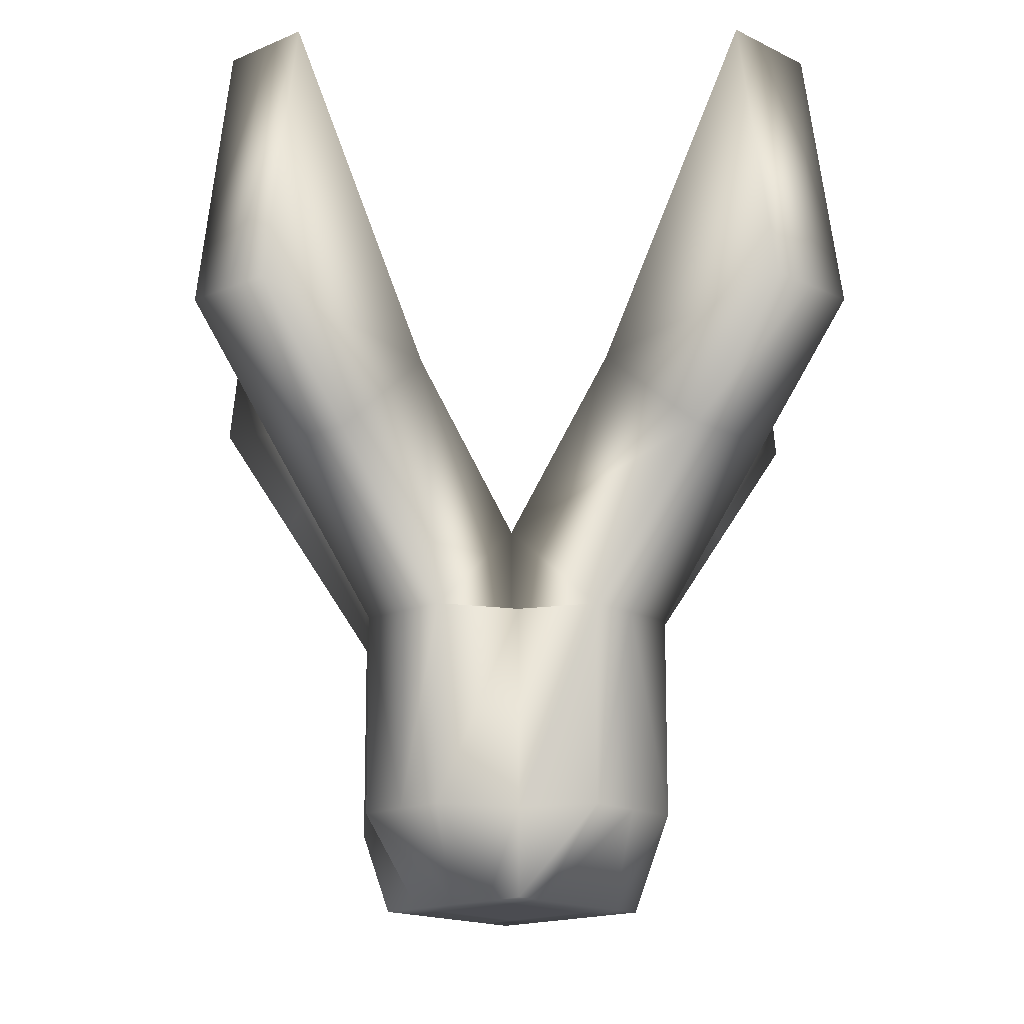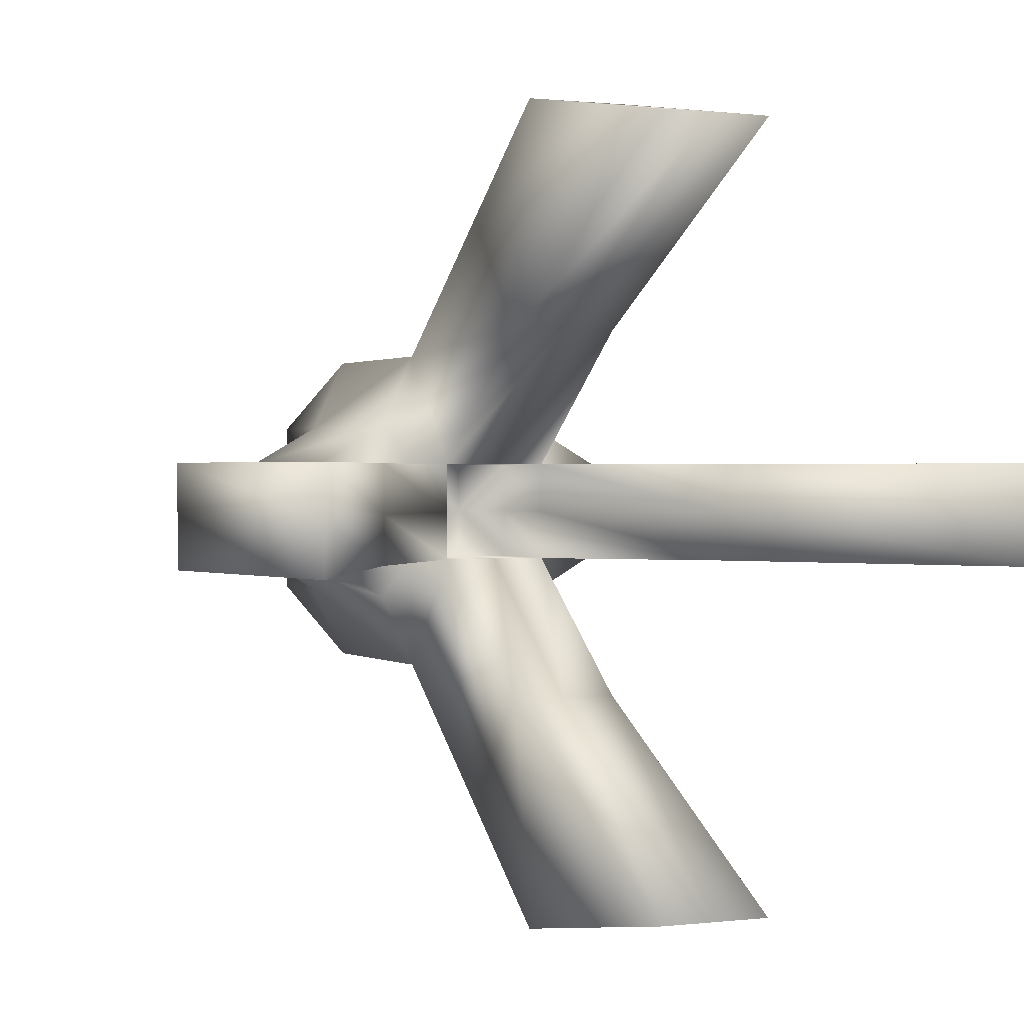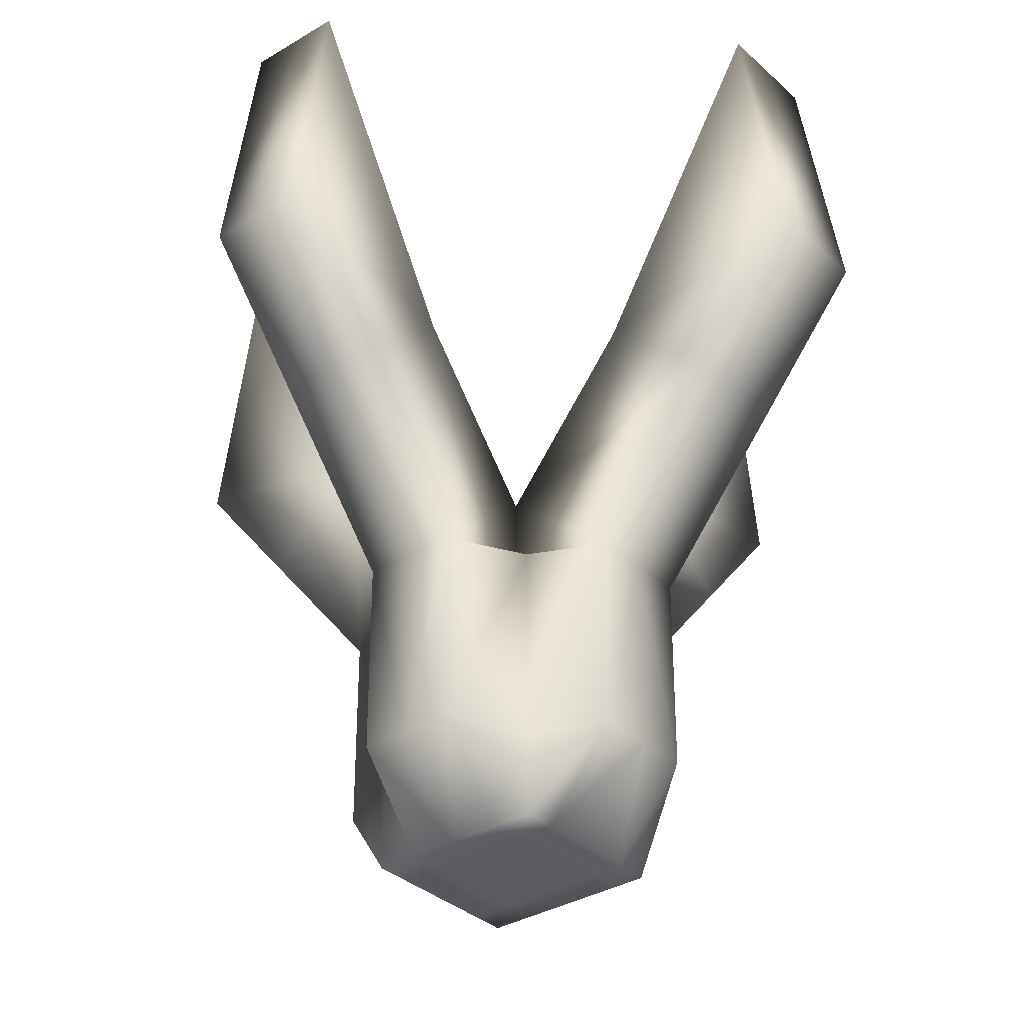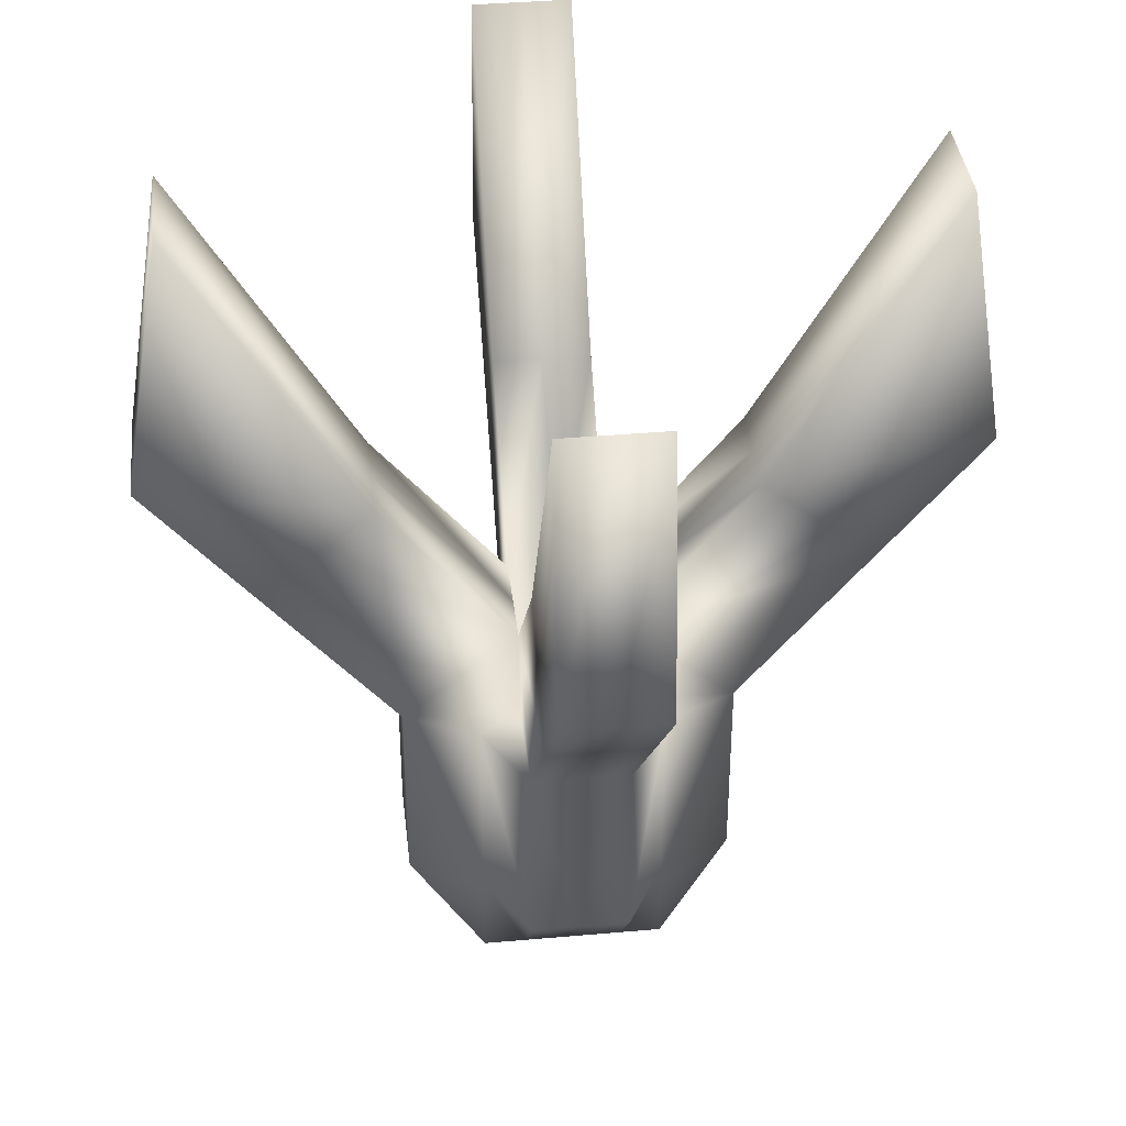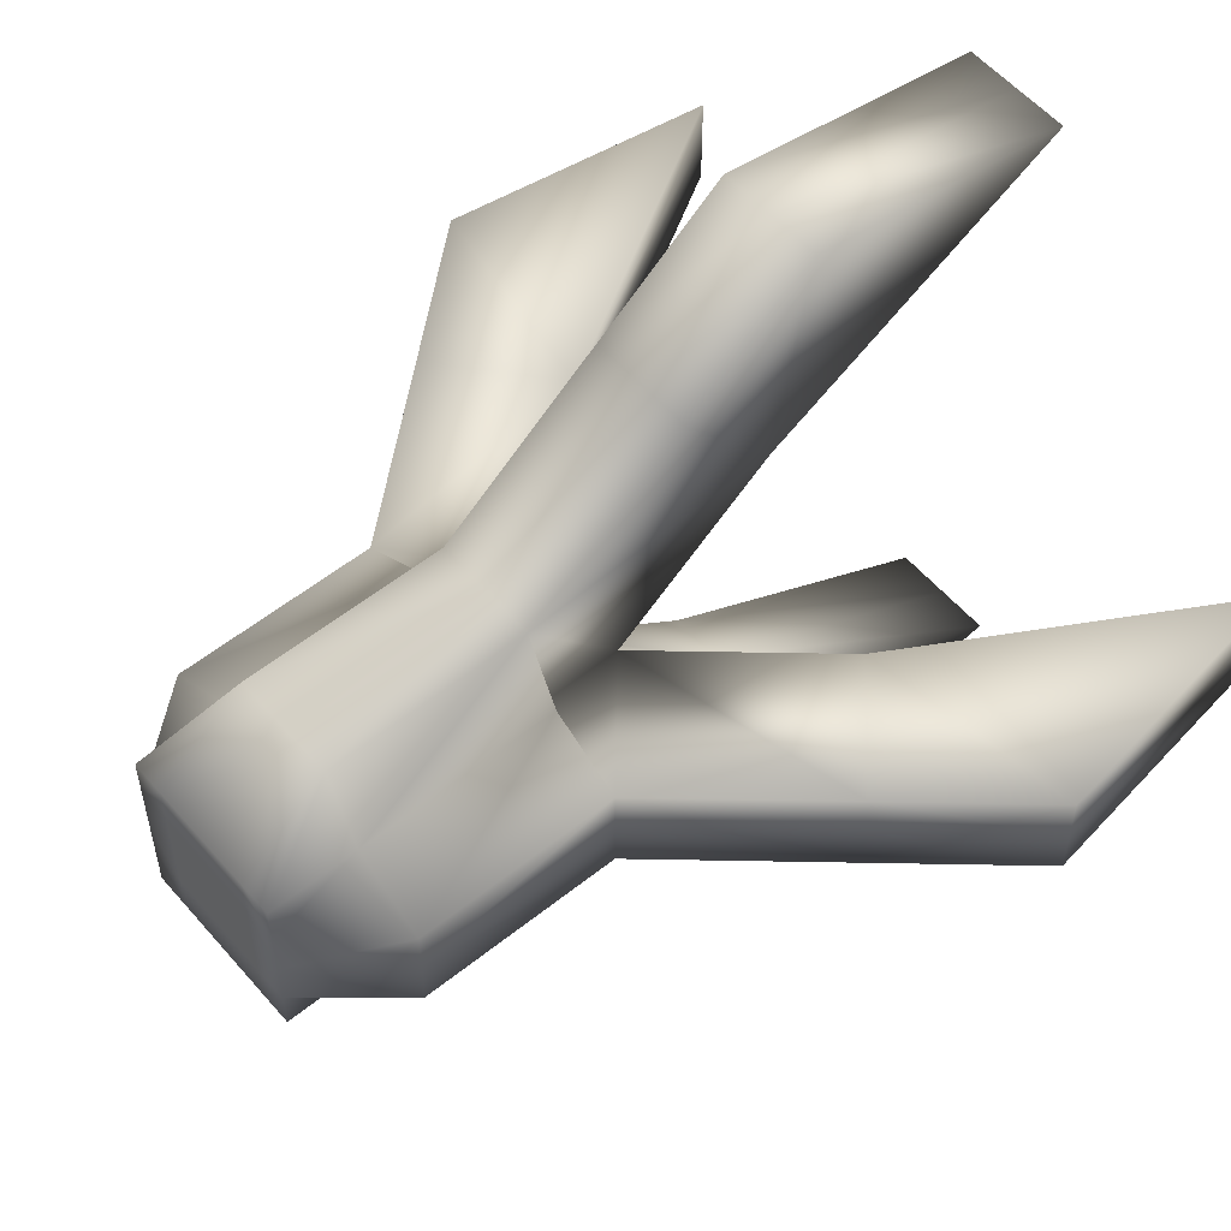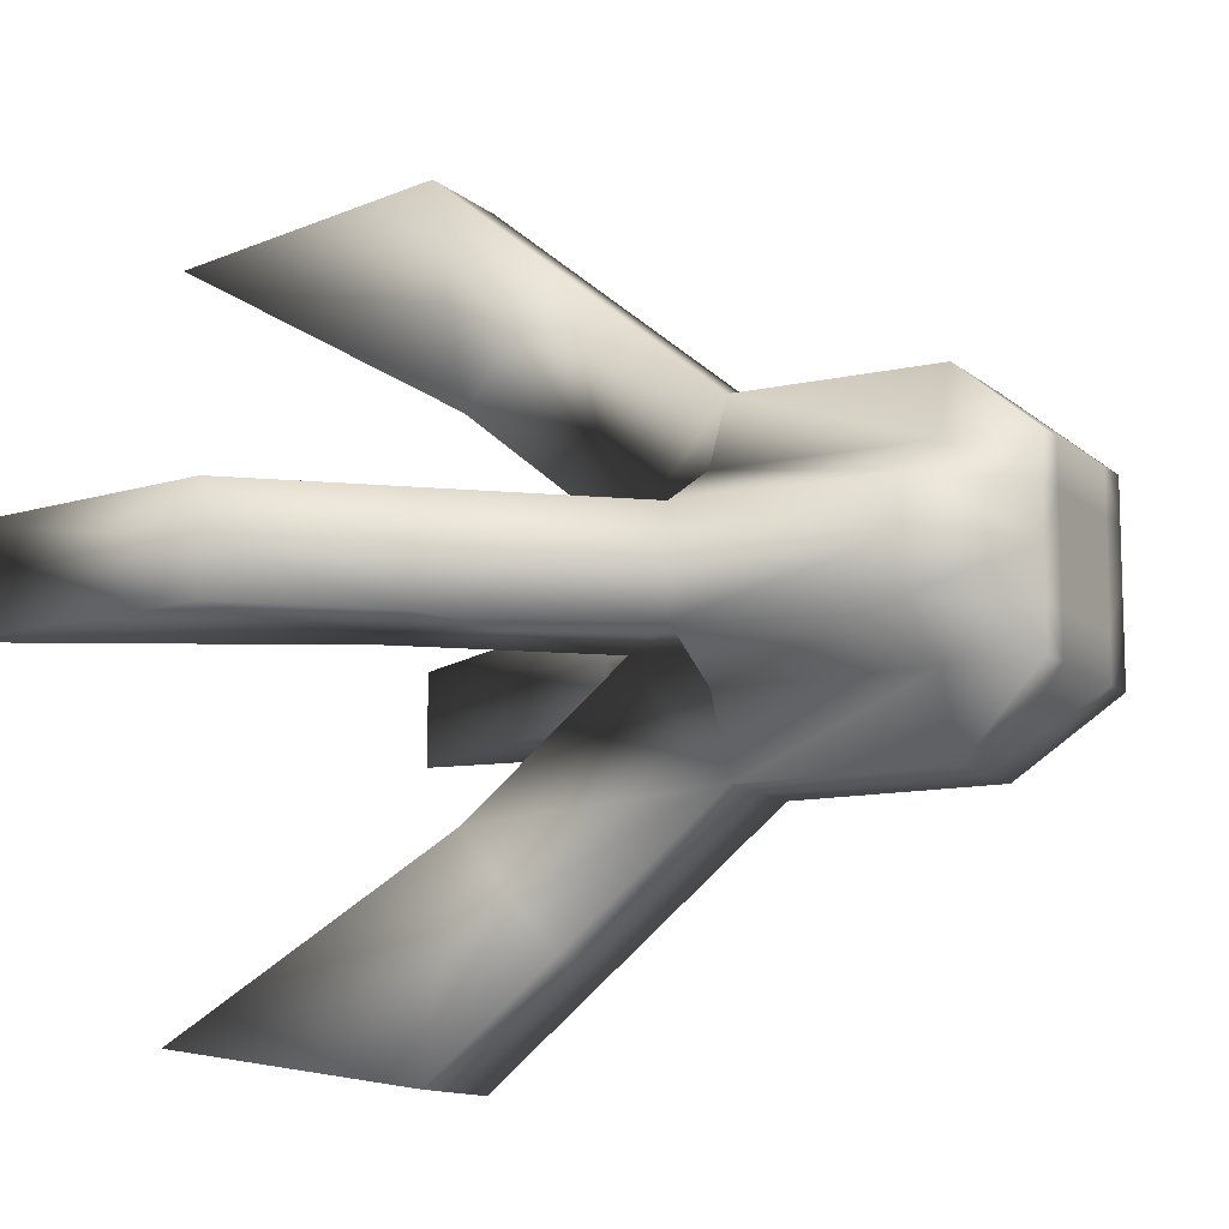
<metadata>
{"format":"obj","ext":"obj","renderer":"f3d","projection":"perspective","resolution":1024,"background":"white","views":[{"elev":-15.4,"azim":132.9,"up":"+Y"},{"elev":0.8,"azim":154.9,"up":"+Z"},{"elev":-34.0,"azim":-50.7,"up":"+Y"},{"elev":38.3,"azim":-96.4,"up":"+Y"},{"elev":55.7,"azim":50.0,"up":"+Z"},{"elev":-11.9,"azim":-61.5,"up":"+Z"}]}
</metadata>
<code>
v  -0.0647 -0.0324 0
v  -0.0395 -0.0324 0
v  -0.0395 -0.0324 0.0361
v  -0.0647 -0.0324 0.0361
v  -0.0647 -0.0324 0.0667
v  -0.0395 -0.0324 0.0667
v  -0.0395 0.0324 0.1203
v  -0.0647 0.0324 0.0667
v  -0.1183 0.0324 0.0361
v  -0.1183 0.0324 0
v  -0.0647 0.1794 0.0667
v  -0.0395 0.1794 0.1203
v  -0.0395 0.1794 0.0361
v  -0.1183 0.1794 0.0361
v  -0.1183 0.1794 0
v  0.0647 -0.0324 0
v  0.0647 -0.0324 0.0361
v  0.0395 -0.0324 0.0361
v  0.0395 -0.0324 0
v  0.0647 -0.0324 0.0667
v  0.0647 0.0324 0.0667
v  0.0395 0.0324 0.1203
v  0.0395 -0.0324 0.0667
v  0.1183 0.0324 0
v  0.1183 0.0324 0.0361
v  0.0647 0.1794 0.0667
v  0.1183 0.1794 0.0361
v  0.0395 0.1794 0.0361
v  0.0395 0.1794 0.1203
v  0.1183 0.1794 0
v  -0.0647 -0.0324 -0.0361
v  -0.0395 -0.0324 -0.0361
v  -0.0647 -0.0324 -0.0667
v  -0.0647 0.0324 -0.0667
v  -0.0395 0.0324 -0.1203
v  -0.0395 -0.0324 -0.0667
v  -0.1183 0.0324 -0.0361
v  -0.0647 0.1794 -0.0667
v  -0.1183 0.1794 -0.0361
v  -0.0395 0.1794 -0.0361
v  -0.0395 0.1794 -0.1203
v  0.0395 -0.0324 -0.0361
v  0.0647 -0.0324 -0.0361
v  0.0647 -0.0324 -0.0667
v  0.0395 -0.0324 -0.0667
v  0.0395 0.0324 -0.1203
v  0.0647 0.0324 -0.0667
v  0.1183 0.0324 -0.0361
v  0.0647 0.1794 -0.0667
v  0.0395 0.1794 -0.1203
v  0.0395 0.1794 -0.0361
v  0.1183 0.1794 -0.0361
v  0 -0.0324 0
v  0 -0.0324 0.0361
v  0 -0.0324 0.0667
v  0 0.0324 0.1203
v  0 0.1794 0.1203
v  0 -0.0324 -0.0361
v  0 0.0324 -0.1203
v  0 -0.0324 -0.0667
v  0 0.1794 -0.1203
v  0 0.1794 0.0361
v  0 0.1794 0
v  -0.0395 0.1794 0
v  0.0395 0.1794 0
v  0 0.1794 -0.0361
v  -0.0395 0.248 -0.0361
v  -0.0395 0.248 0
v  -0.0395 0.248 0.0361
v  0.0395 0.248 0.0361
v  0.0395 0.248 0
v  0 0.248 -0.0361
v  0.0395 0.248 -0.0361
v  0 0.248 0.0361
v  -0.2168 0.2924 0.0361
v  -0.2168 0.2924 0
v  -0.138 0.361 0
v  -0.138 0.361 0.0361
v  0.2168 0.2924 0.0361
v  0.138 0.361 0.0361
v  0.138 0.361 0
v  0.2168 0.2924 0
v  -0.2168 0.2924 -0.0361
v  -0.138 0.361 -0.0361
v  0.2168 0.2924 -0.0361
v  0.138 0.361 -0.0361
v  0 0.3667 -0.1328
v  -0.0395 0.3667 -0.1328
v  -0.0395 0.2981 -0.2171
v  0 0.2981 -0.2171
v  0.0395 0.2981 -0.2171
v  0.0395 0.3667 -0.1328
v  -0.0395 0.2981 0.2171
v  -0.0395 0.3667 0.1328
v  0 0.3667 0.1328
v  0 0.2981 0.2171
v  0.0395 0.3667 0.1328
v  0.0395 0.2981 0.2171
v  0 0.3928 0.2943
v  -0.0395 0.3928 0.2943
v  -0.2971 0.3845 0.0361
v  -0.2971 0.3845 0
v  0.2971 0.3845 0.0361
v  0.2971 0.3845 0
v  -0.2971 0.3845 -0.0361
v  0.2971 0.3845 -0.0361
v  0.0395 0.3928 0.2943
v  -0.0395 0.3928 -0.2943
v  0 0.3928 -0.2943
v  0.0395 0.3928 -0.2943
v  0 0.5905 -0.2624
v  0.0395 0.5905 -0.2624
v  -0.2679 0.5826 0.0361
v  -0.2679 0.5826 0
v  -0.0395 0.5905 -0.2624
v  0 0.5905 0.2624
v  0.0395 0.5905 0.2624
v  0.2679 0.5826 0
v  0.2679 0.5826 0.0361
v  -0.2679 0.5826 -0.0361
v  -0.0395 0.5905 0.2624
v  0.2679 0.5826 -0.0361
g Grapling
f 1 2 3
f 1 3 4
f 5 6 7
f 5 7 8
f 1 4 9
f 1 9 10
f 11 12 13
f 11 13 14
f 10 9 14
f 10 14 15
f 8 7 12
f 8 12 11
f 16 17 18
f 16 18 19
f 20 21 22
f 20 22 23
f 16 24 25
f 16 25 17
f 26 27 28
f 26 28 29
f 24 30 27
f 24 27 25
f 21 26 29
f 21 29 22
f 1 31 32
f 1 32 2
f 33 34 35
f 33 35 36
f 1 10 37
f 1 37 31
f 38 39 40
f 38 40 41
f 10 15 39
f 10 39 37
f 34 38 41
f 34 41 35
f 16 19 42
f 16 42 43
f 44 45 46
f 44 46 47
f 16 43 48
f 16 48 24
f 49 50 51
f 49 51 52
f 24 48 52
f 24 52 30
f 47 46 50
f 47 50 49
f 4 3 6
f 4 6 5
f 4 5 8
f 4 8 9
f 9 8 11
f 9 11 14
f 17 20 23
f 17 23 18
f 17 25 21
f 17 21 20
f 25 27 26
f 25 26 21
f 31 33 36
f 31 36 32
f 31 37 34
f 31 34 33
f 37 39 38
f 37 38 34
f 43 42 45
f 43 45 44
f 43 44 47
f 43 47 48
f 48 47 49
f 48 49 52
f 2 53 54
f 2 54 3
f 6 55 56
f 6 56 7
f 7 56 57
f 7 57 12
f 19 18 54
f 19 54 53
f 23 22 56
f 23 56 55
f 22 29 57
f 22 57 56
f 2 32 58
f 2 58 53
f 36 35 59
f 36 59 60
f 35 41 61
f 35 61 59
f 19 53 58
f 19 58 42
f 45 60 59
f 45 59 46
f 46 59 61
f 46 61 50
f 3 54 55
f 3 55 6
f 13 62 63
f 13 63 64
f 18 23 55
f 18 55 54
f 28 65 63
f 28 63 62
f 32 36 60
f 32 60 58
f 40 64 63
f 40 63 66
f 42 58 60
f 42 60 45
f 51 66 63
f 51 63 65
f 41 40 67
f 13 64 68
f 13 68 69
f 14 13 69
f 28 27 70
f 65 28 70
f 65 70 71
f 40 66 72
f 40 72 67
f 40 39 67
f 64 40 67
f 64 67 68
f 51 50 73
f 51 65 71
f 51 71 73
f 52 51 73
f 13 12 69
f 62 13 69
f 62 69 74
f 66 51 73
f 66 73 72
f 28 62 74
f 28 74 70
f 29 28 70
f 15 14 75
f 15 75 76
f 69 68 77
f 69 77 78
f 14 69 78
f 14 78 75
f 70 27 79
f 70 79 80
f 71 70 80
f 71 80 81
f 27 30 82
f 27 82 79
f 67 39 83
f 67 83 84
f 68 67 84
f 68 84 77
f 39 15 76
f 39 76 83
f 30 52 85
f 30 85 82
f 73 71 81
f 73 81 86
f 52 73 86
f 52 86 85
f 67 72 87
f 67 87 88
f 41 67 88
f 41 88 89
f 61 41 89
f 61 89 90
f 73 50 91
f 73 91 92
f 72 73 92
f 72 92 87
f 50 61 90
f 50 90 91
f 69 12 93
f 69 93 94
f 74 69 94
f 74 94 95
f 12 57 96
f 12 96 93
f 70 74 95
f 70 95 97
f 29 70 97
f 29 97 98
f 57 29 98
f 57 98 96
f 93 96 99
f 93 99 100
f 76 75 101
f 76 101 102
f 75 78 101
f 80 79 103
f 79 82 104
f 79 104 103
f 94 93 100
f 84 83 105
f 83 76 102
f 83 102 105
f 82 85 106
f 82 106 104
f 85 86 106
f 96 98 107
f 96 107 99
f 89 88 108
f 90 89 108
f 90 108 109
f 92 91 110
f 98 97 107
f 91 90 109
f 91 109 110
f 110 109 111
f 110 111 112
f 101 78 113
f 102 101 113
f 102 113 114
f 78 77 114
f 78 114 113
f 109 108 115
f 109 115 111
f 97 95 116
f 97 116 117
f 107 97 117
f 99 107 117
f 99 117 116
f 87 92 112
f 87 112 111
f 103 104 118
f 103 118 119
f 80 103 119
f 81 80 119
f 81 119 118
f 92 110 112
f 105 102 114
f 105 114 120
f 84 105 120
f 77 84 120
f 77 120 114
f 108 88 115
f 94 100 121
f 95 94 121
f 95 121 116
f 100 99 116
f 100 116 121
f 88 87 111
f 88 111 115
f 106 86 122
f 104 106 122
f 104 122 118
f 86 81 118
f 86 118 122

</code>
